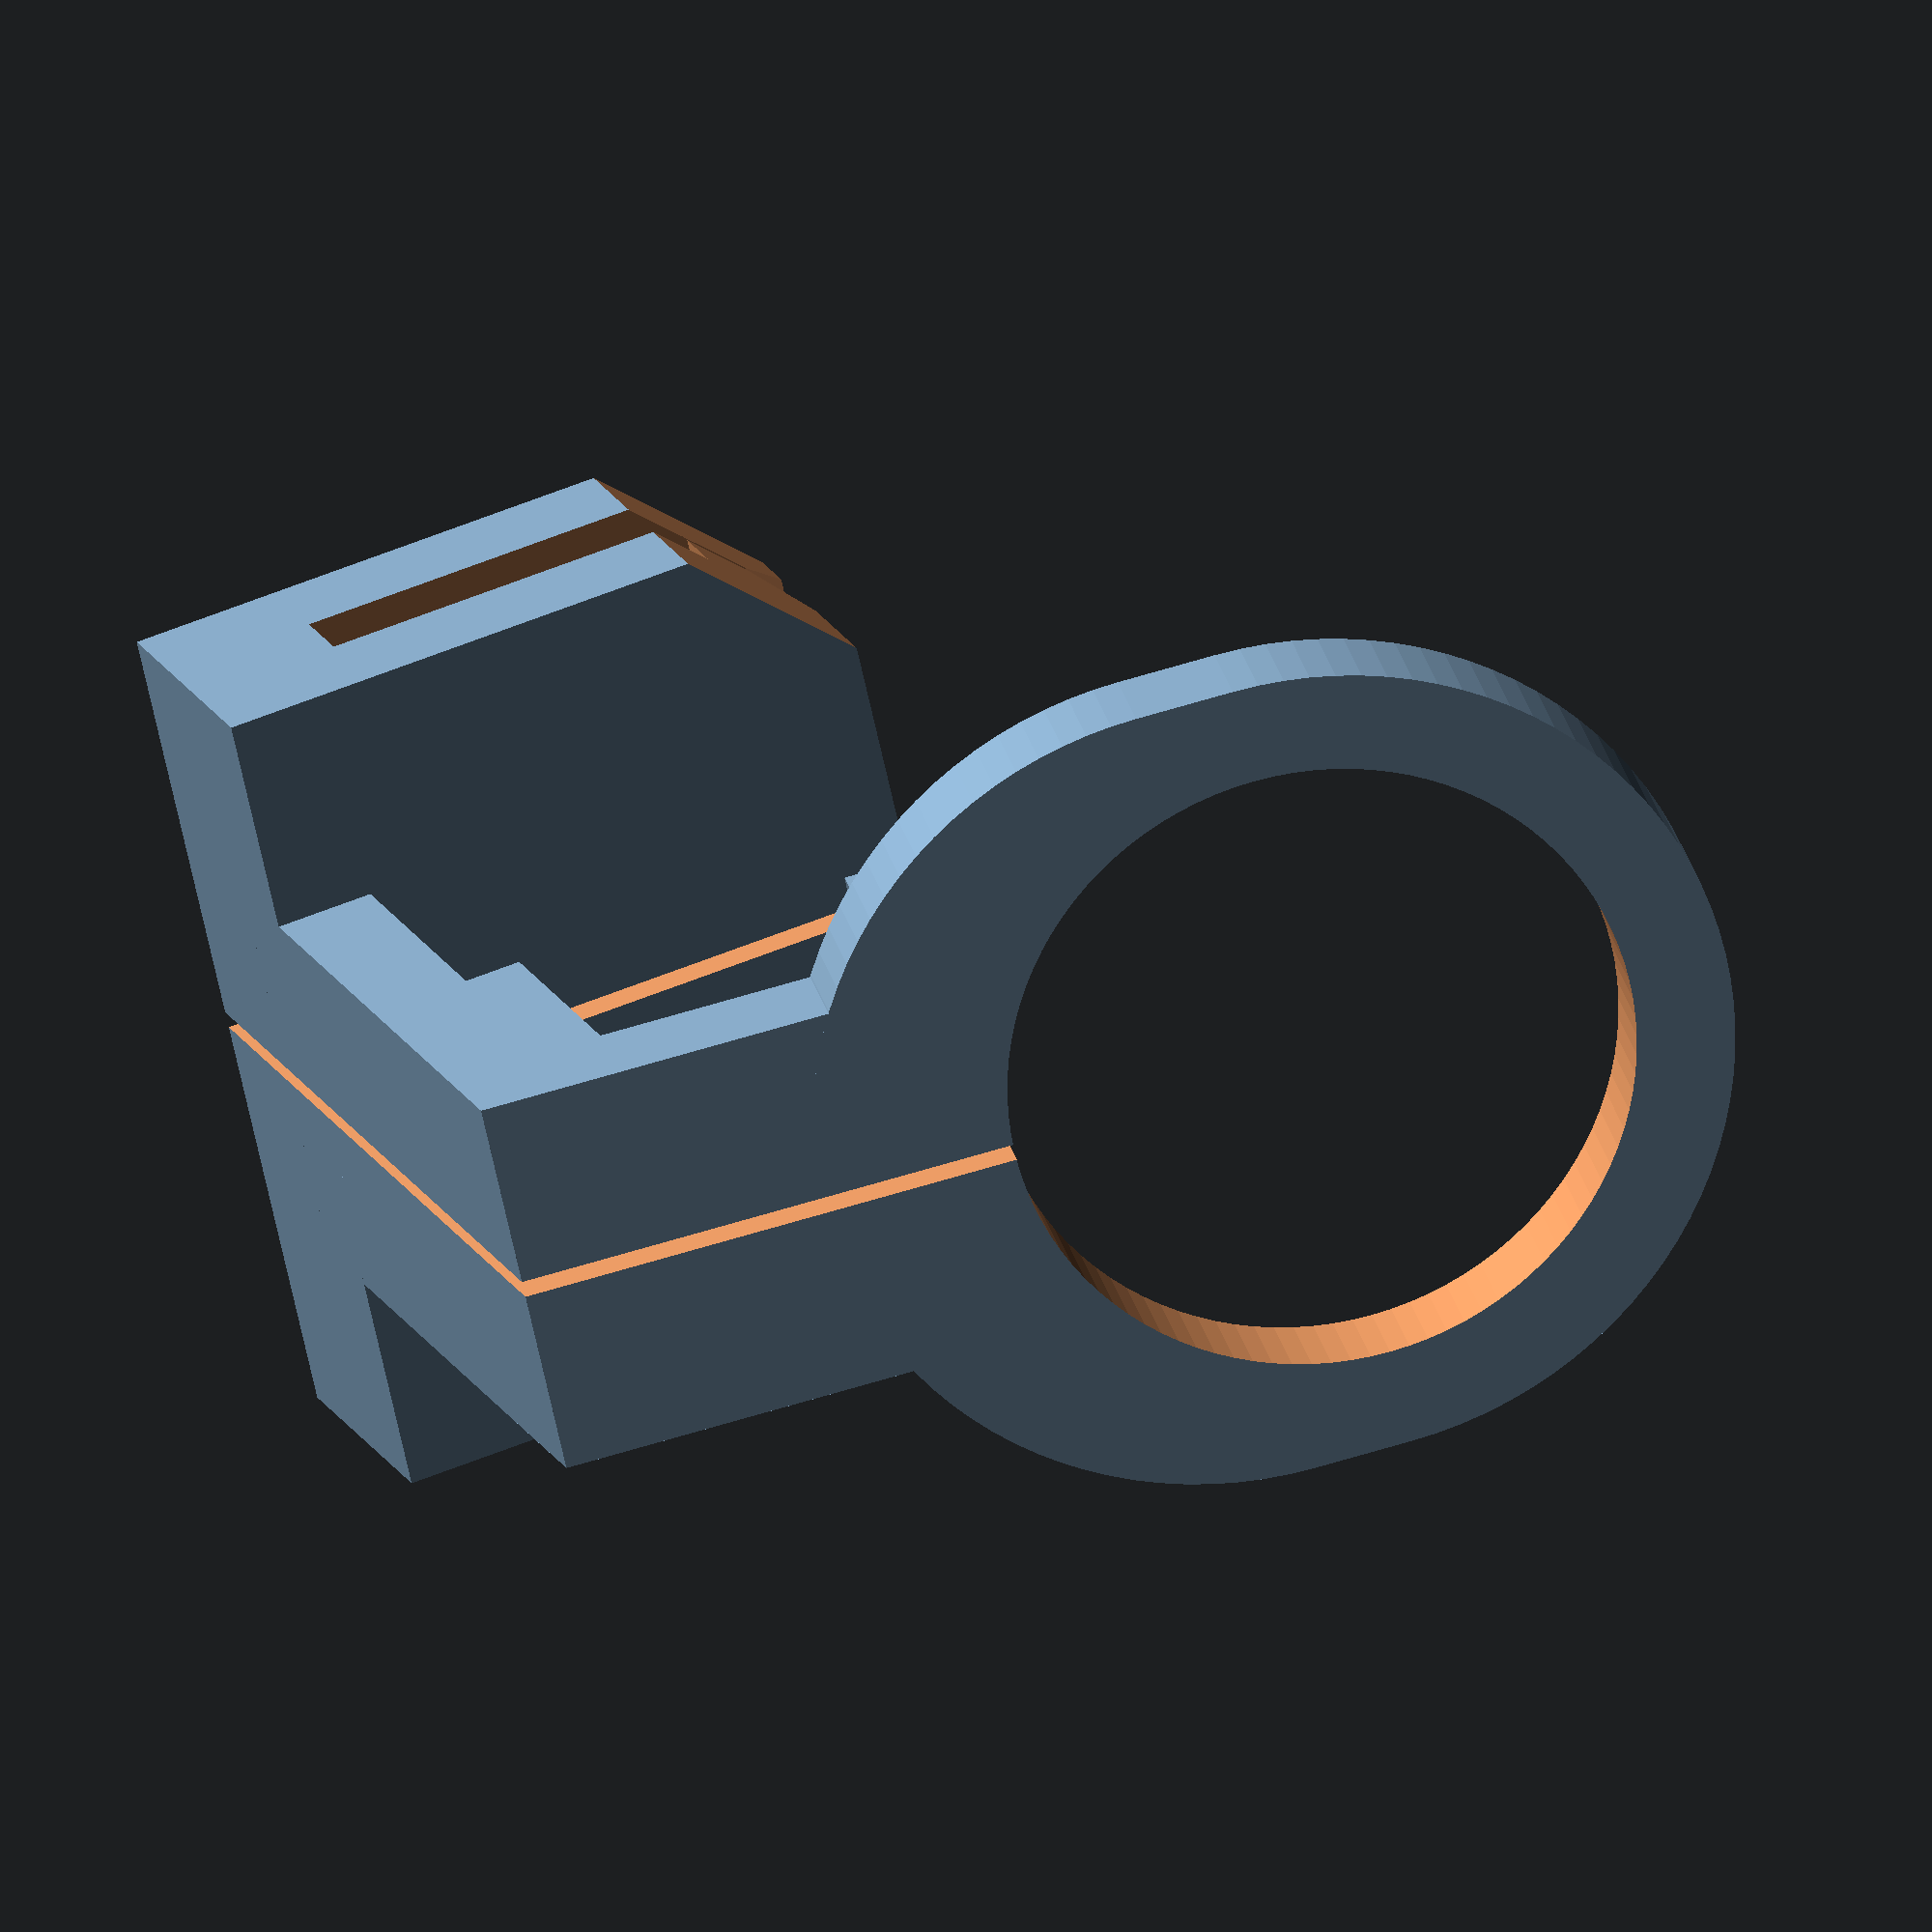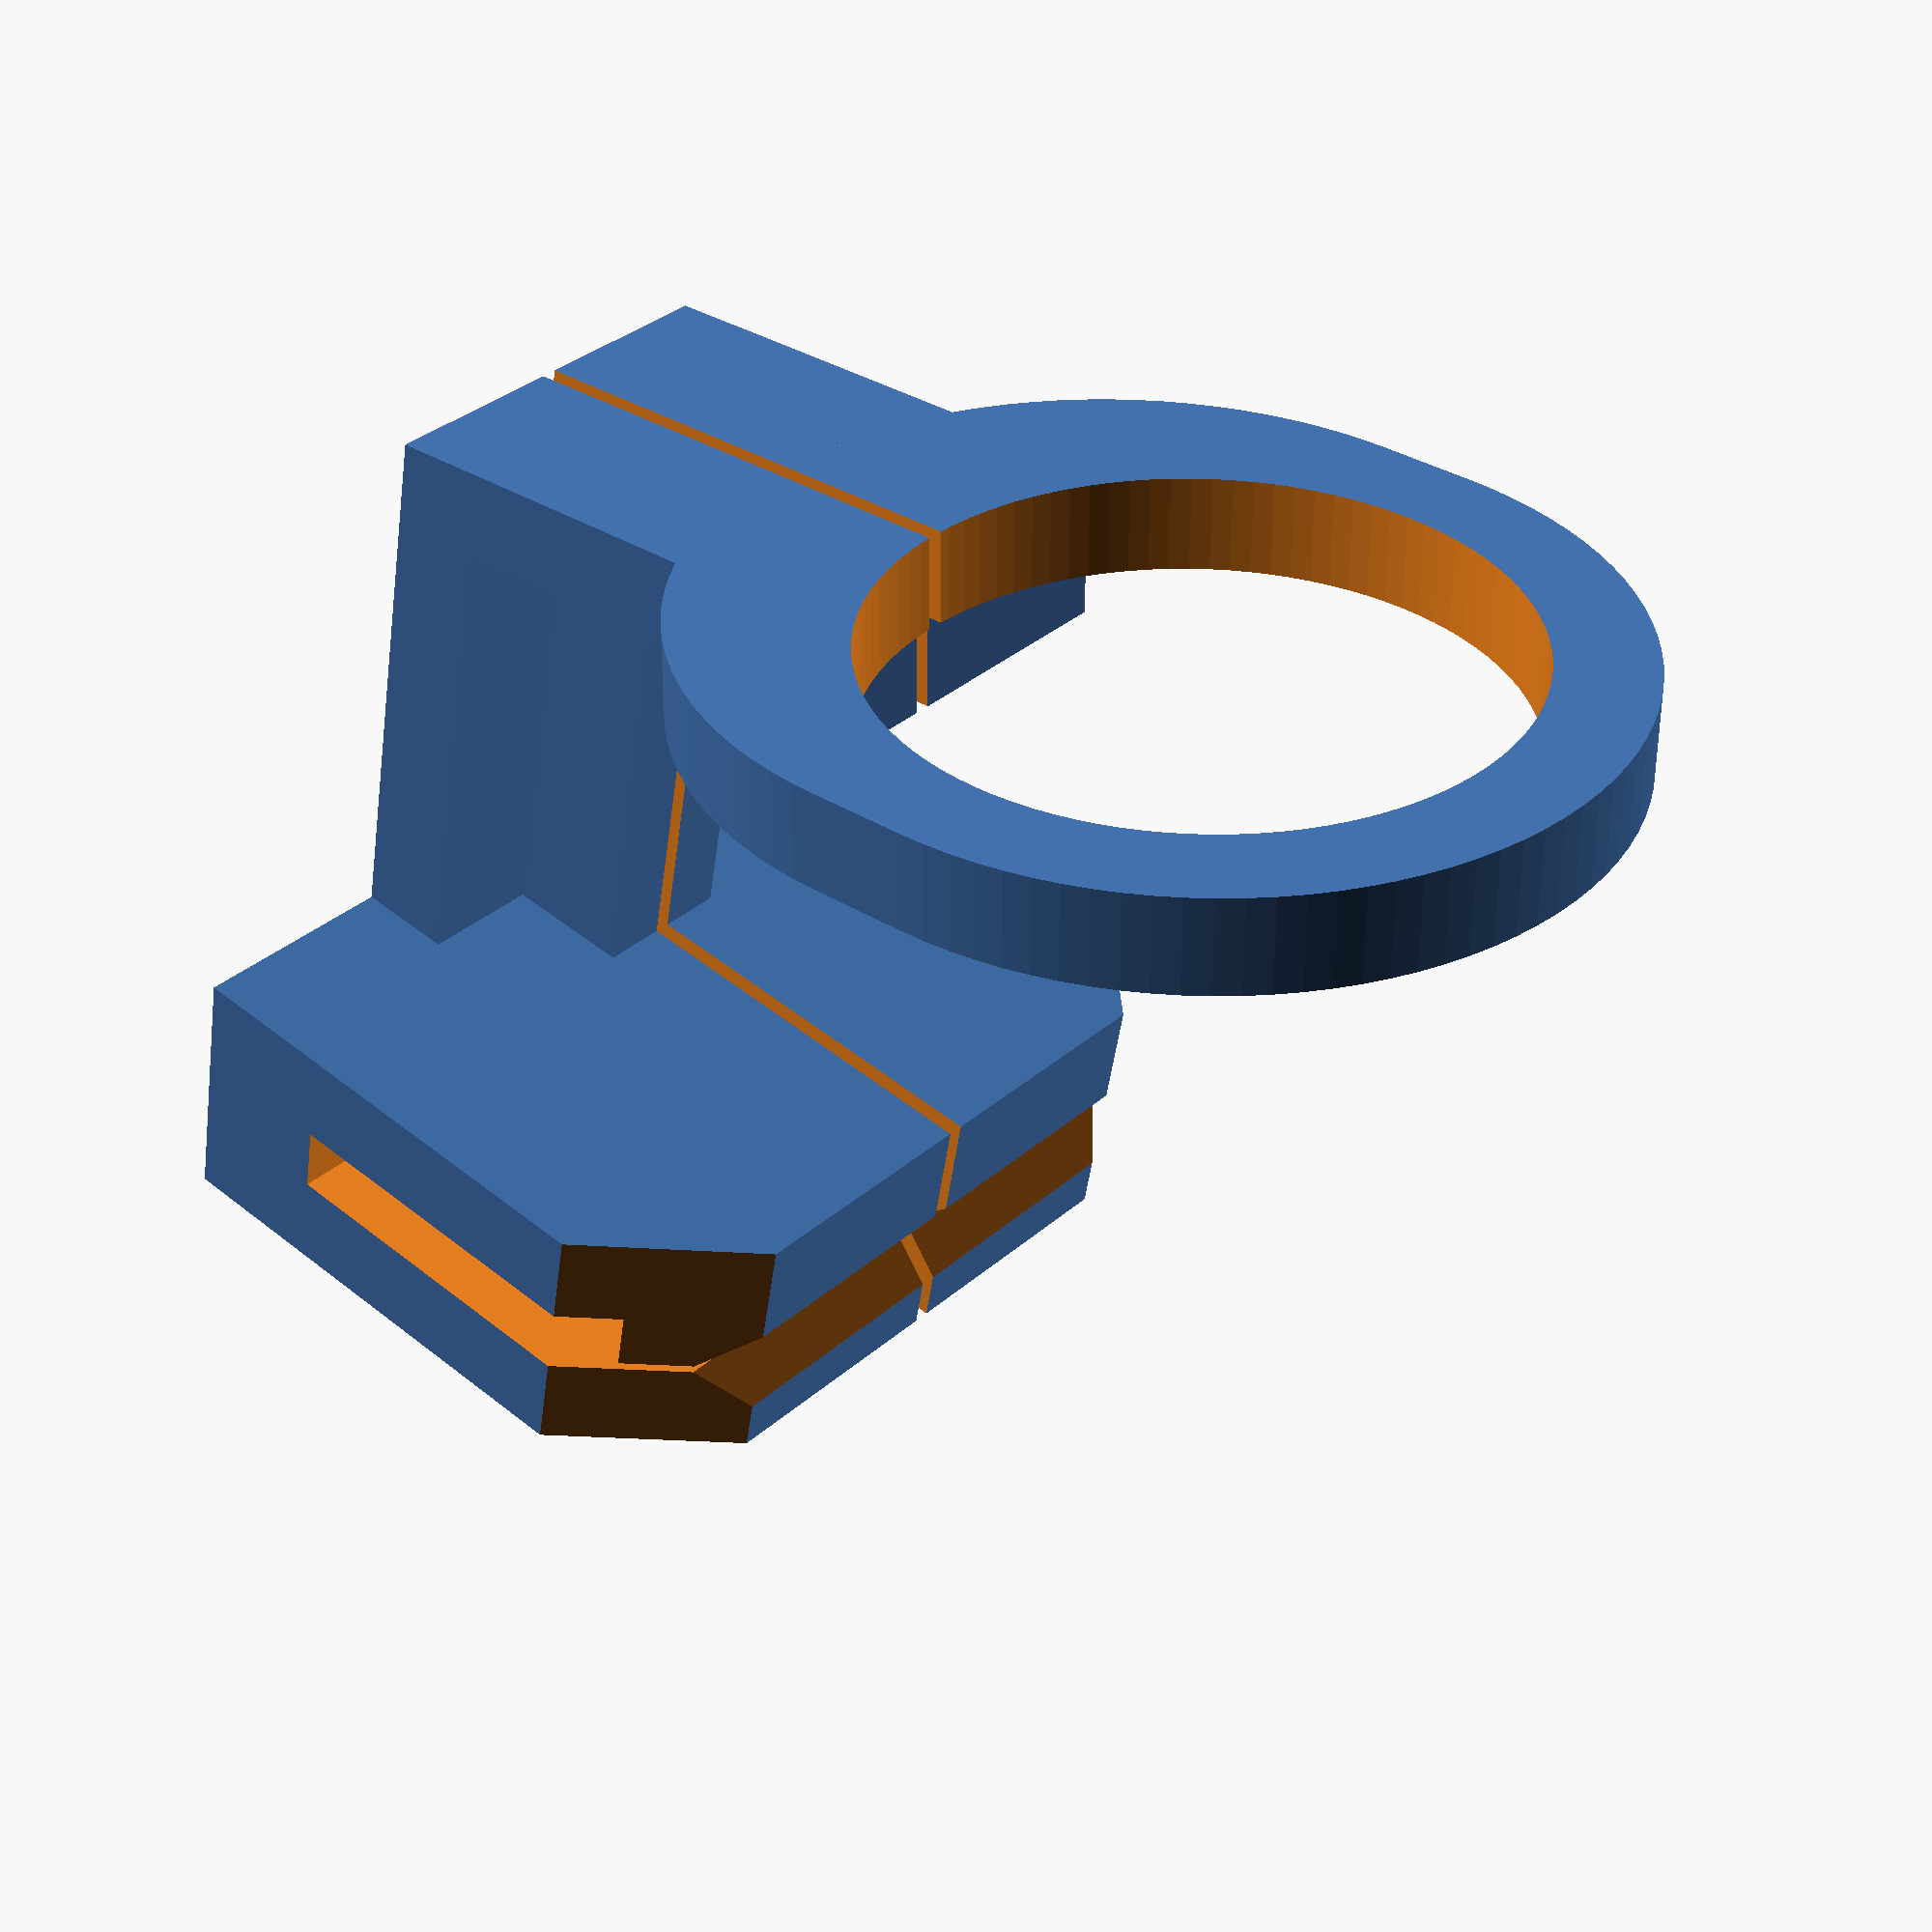
<openscad>
$fn = 100;

THE_BLESSED_NUMBER = 0.402;

function bless(x) = floor(x / THE_BLESSED_NUMBER) * THE_BLESSED_NUMBER;

slit = 0.2;

angle = 10;

// intersection(){
    rotate([0, 90 - angle, 0])
    main(
        lens_d = 7.7,
        lens_l = 1.2,
        lens_h = 10,

        arm_l = 8.2,
        arm_h = bless(3),

        grip_l = 0.85,
        grip_h = 4.8,
        grip_w = 10 + slit,

        angle     = angle,
        thickness = bless(1.5),
        slit      = slit
    );

    // translate([-20, -20, -10])
    //     cube(size=[100, 100, 2.95], center=false);
// }

module main() {
    difference() {
        union() {
            translate([-grip_l / 2 - thickness, 0, 0])
                grip(
                    l = grip_l,
                    w = grip_w,
                    h = grip_h,
                    t = thickness
                );

            arm_w = bless(thickness * 4 + slit);

            translate([grip_l / 2, (grip_w - arm_w) / 2, 0])
                arm(
                    l      = arm_l,
                    w      = arm_w,
                    h      = arm_h,
                    slit_w = slit,
                    t      = thickness
                );

            translate([arm_l + grip_l / 2, (grip_w - lens_d - thickness * 2) / 2, 0])
            rotate([0, angle, 0])
            translate([-lens_l, 0, 0])
                lens_compartment(
                    d = lens_d,
                    l = lens_l,
                    h = lens_h,
                    t = thickness,
                    arm_w = arm_w,
                    slit_w = slit
                );
        }

        translate([-thickness - grip_l, (grip_w - slit) / 2, -1])
            cube(size=[arm_l * 2, slit, lens_h]);
    }
}

module grip() {
    full_l = l + t * 2;
    full_h = h + t * 2.5;
    slit = 0.1;

    difference() {
        cube(size=[full_l, w, full_h]);

        translate([t, -1 , t * 1.5])
            cube(size=[slit, w + 2, full_h]);

        translate([(full_l - l) / 2, -1 , t * 1.5])
            cube(size=[l, w + 2, h]);

        cut_side = sqrt(2 * t * t);

        translate([slit / 2, -1 , full_h + t / 2])
        rotate([0, 45, 0])
            cube(size=[cut_side, w + 2, cut_side]);

        chamfer = 1.8;
        cut_s = full_h * 2;
        for(ya = [[0, 45], [w, -45]]) {
            translate([0, ya[0], full_h - chamfer])
            rotate([ya[1], 0, 0])
            translate([-cut_s / 2, -cut_s / 2, 0])
                cube(size=[cut_s, cut_s, cut_s]);

        }
    }
}

module arm() {
    reinforsment_w = THE_BLESSED_NUMBER * 4 + slit_w;

    cube(size=[l, w, t]);

    translate([0, (w -  reinforsment_w) / 2, 0])
        cube(size=[l, reinforsment_w, h]);
}

module lens_compartment() {
    spacer_h = 2;

    full_w = d + t * 2;
    reinforsment_w = THE_BLESSED_NUMBER * 4 + slit_w;

    difference() {
        union() {
            translate([0, (full_w - arm_w) / 2, 0])
                cube([l, arm_w, h]);

            horizontal_reinforcement_h = THE_BLESSED_NUMBER * 2;

            reinforcement_tolerance = 0.2;

            translate([-t, (full_w - arm_w) / 2 - t / 2, h - d / 2 - horizontal_reinforcement_h - reinforcement_tolerance])
                cube([l, arm_w + t, horizontal_reinforcement_h]);

            translate([-t, (full_w - reinforsment_w) / 2, 0])
                cube([l, reinforsment_w, h - d / 2 - reinforcement_tolerance]);

            translate([0, full_w / 2, h])
            rotate([0, 90, 0])
            hull() {
                cylinder(r=full_w / 2, h=l);

                translate([t, 0, 0])
                    cylinder(r=full_w / 2, h=l);
            }
        }

        translate([-1, full_w / 2, h])
        rotate([0, 90, 0])
            cylinder(r=d / 2, h=l+2);
    }
}

</openscad>
<views>
elev=158.0 azim=12.5 roll=10.6 proj=o view=solid
elev=235.9 azim=319.7 roll=0.2 proj=p view=solid
</views>
